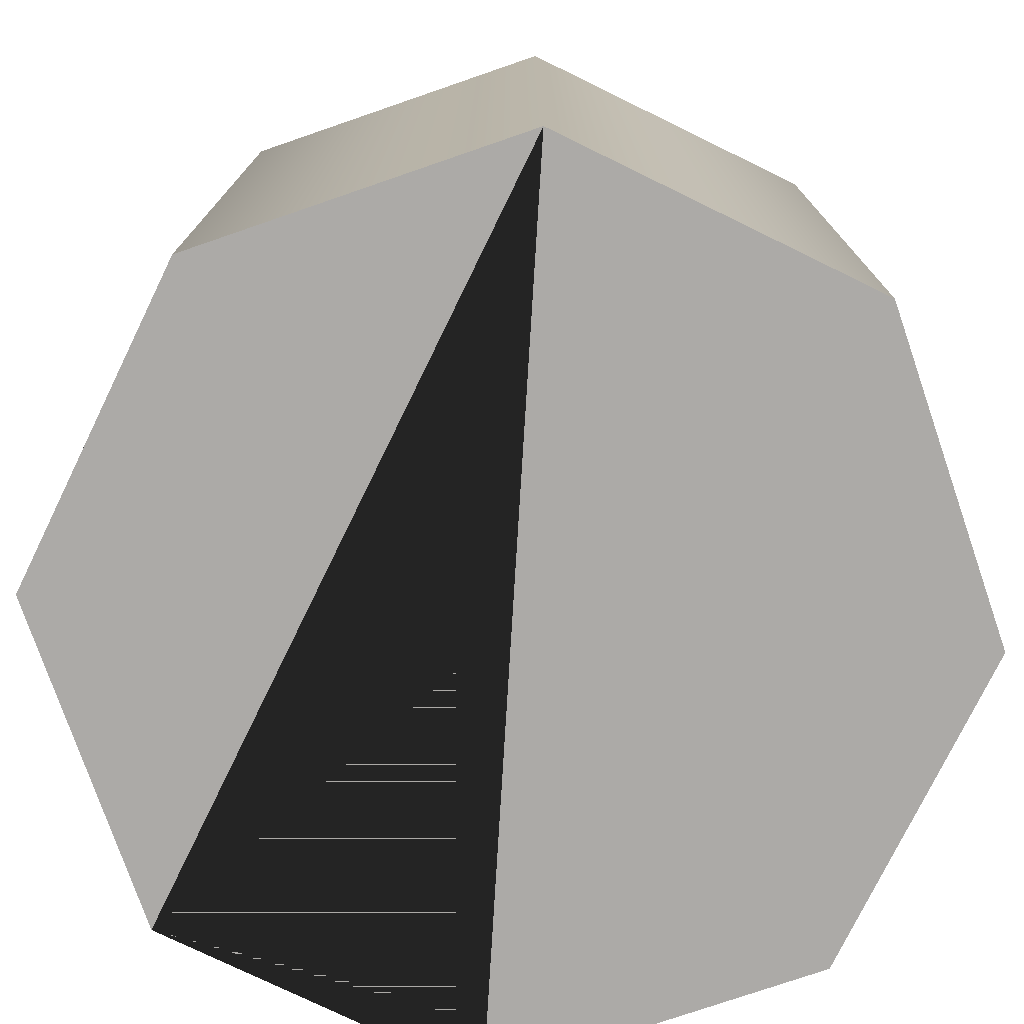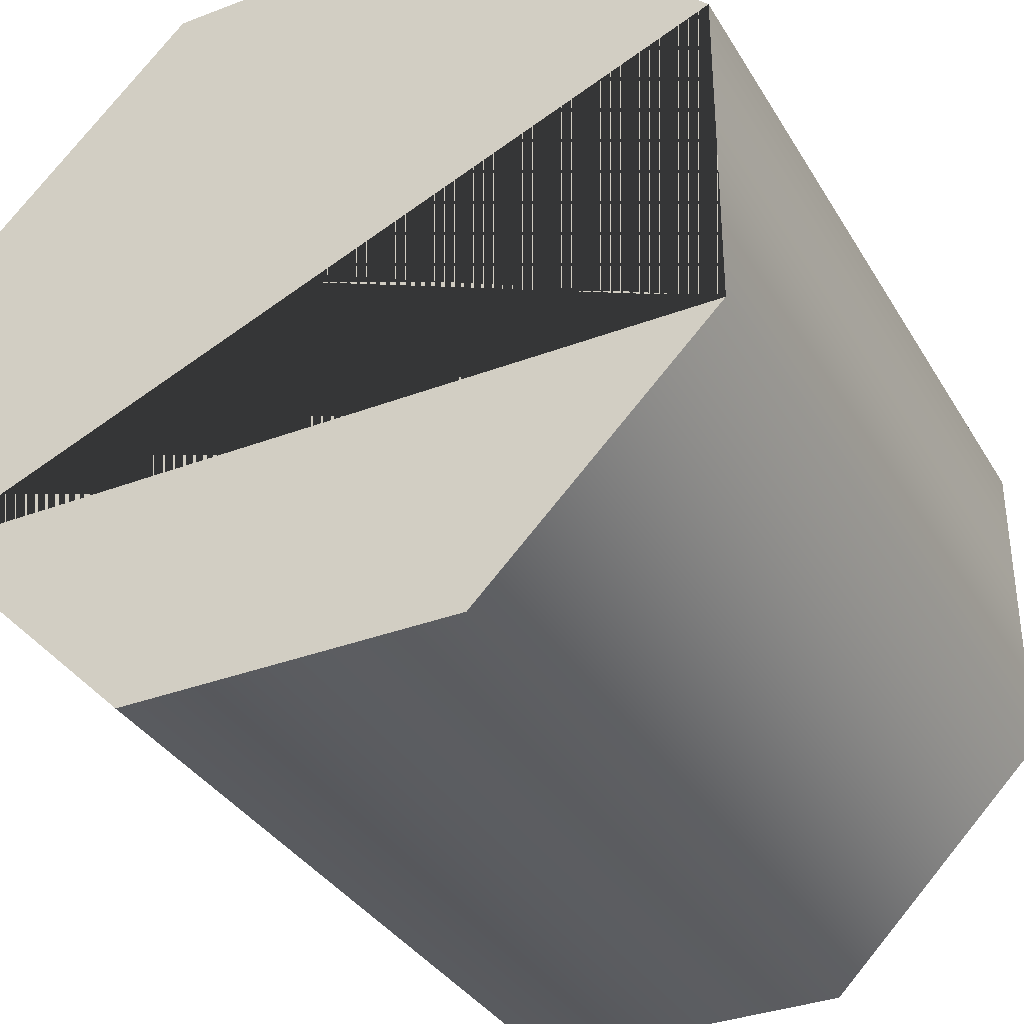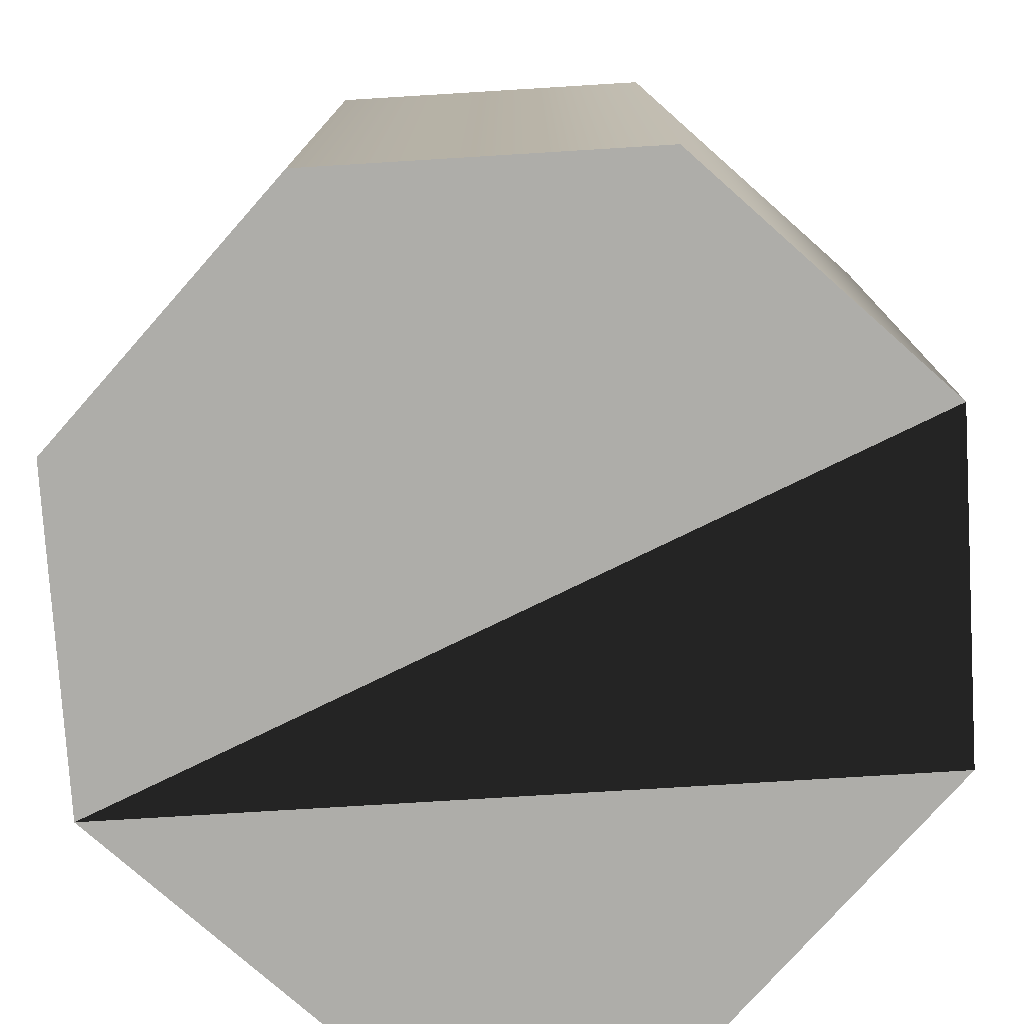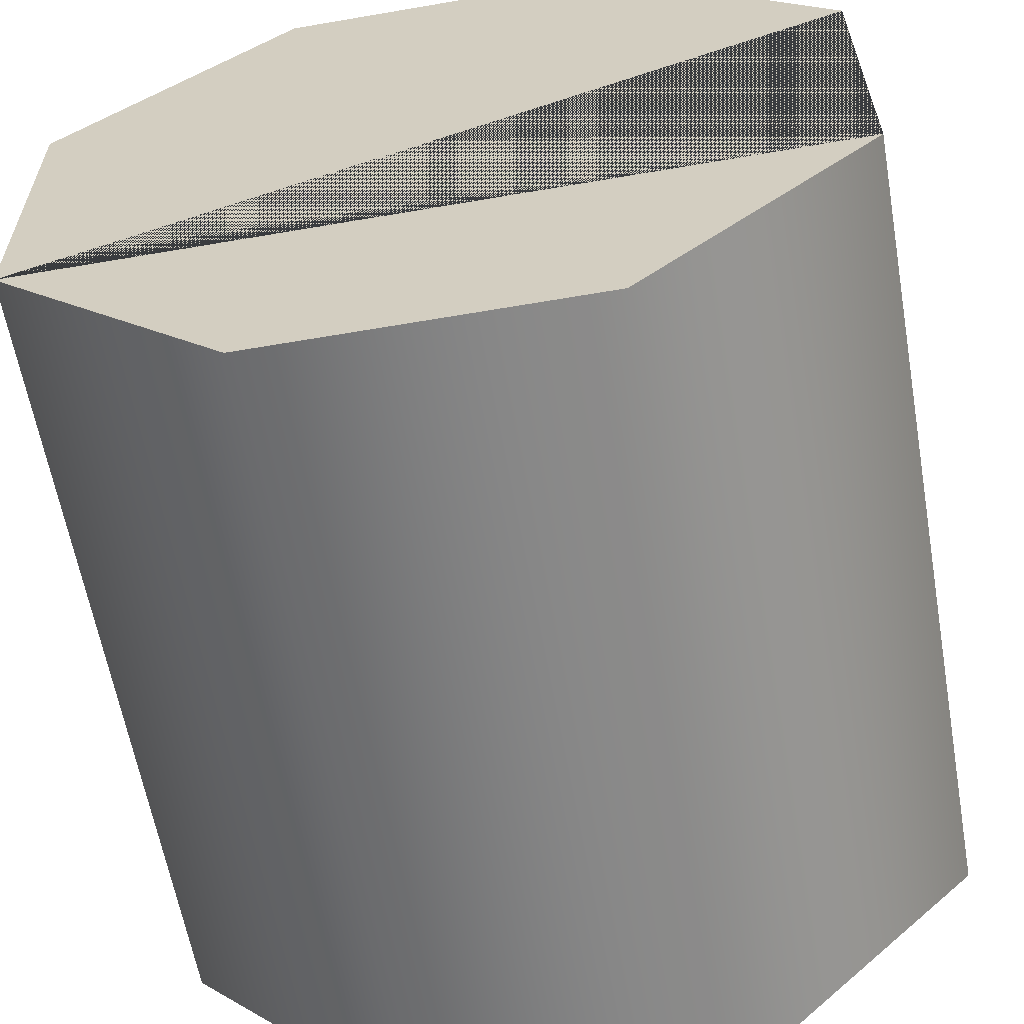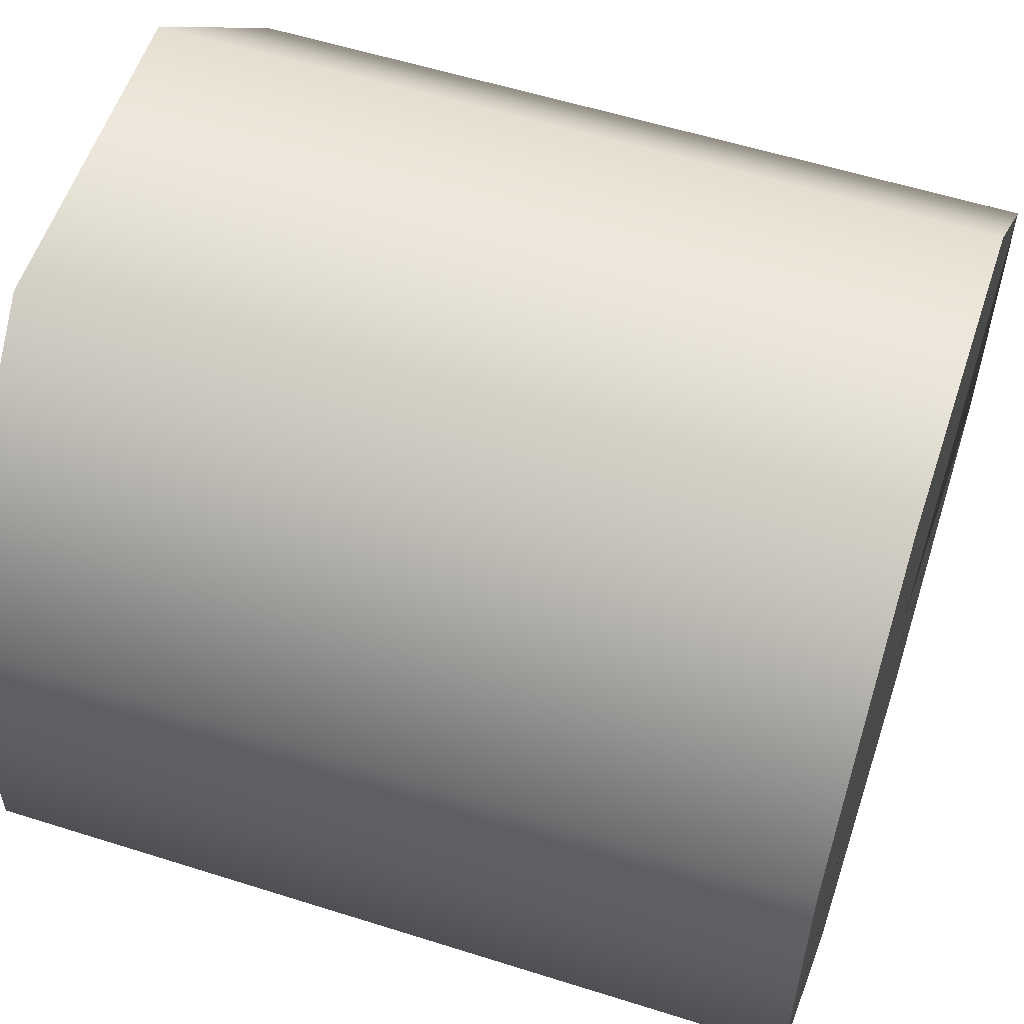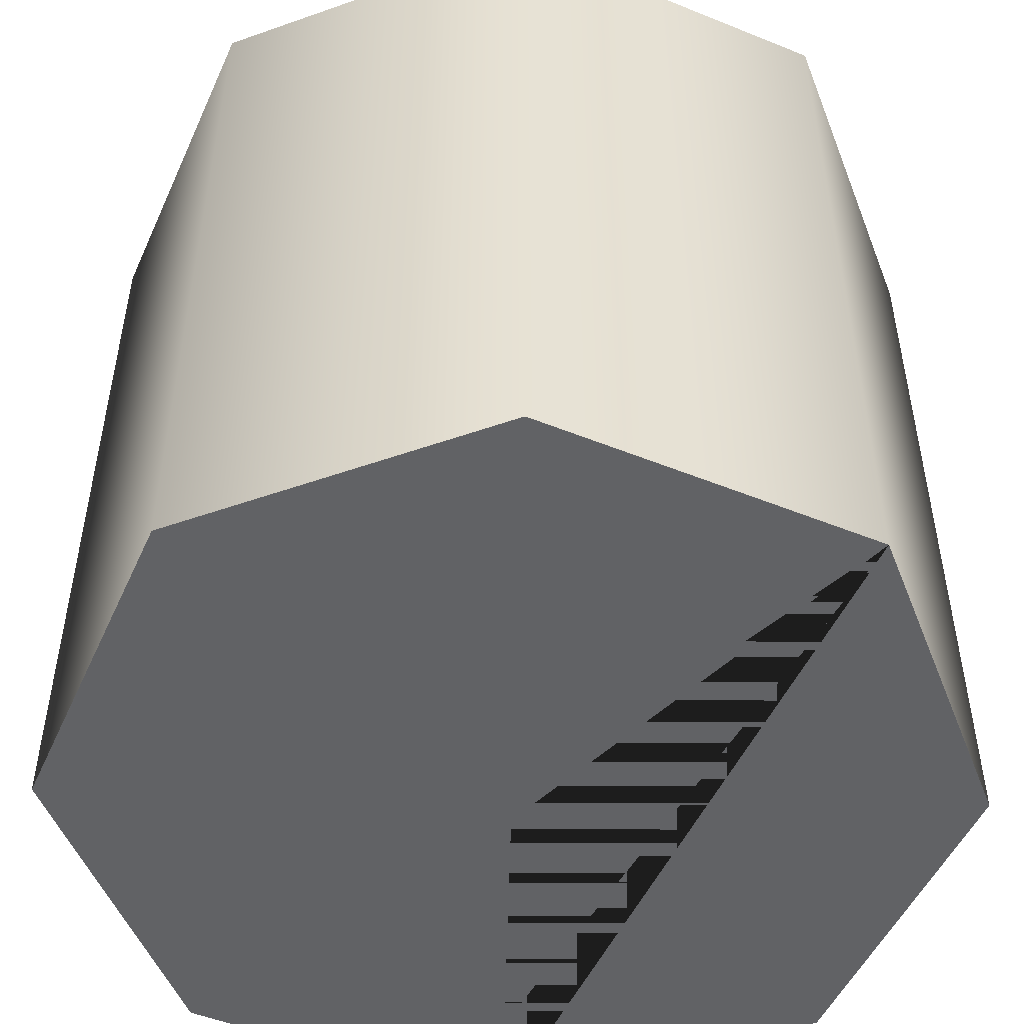
<metadata>
{"format":"obj","ext":"obj","renderer":"f3d","projection":"perspective","resolution":1024,"background":"white","views":[{"elev":-76.1,"azim":64.0,"up":"+Z"},{"elev":-34.8,"azim":-153.1,"up":"+Y"},{"elev":-77.1,"azim":-176.5,"up":"+Z"},{"elev":-60.8,"azim":-170.0,"up":"+Y"},{"elev":56.7,"azim":108.3,"up":"+Y"},{"elev":-50.6,"azim":-113.9,"up":"+Z"}]}
</metadata>
<code>
v -0.102 0.246 0.496
v -0.246 0.102 0.496
v -0.246 -0.102 0.496
v -0.102 -0.246 0.496
v 0.246 0.102 0.496
v 0.102 0.246 0.496
v 0.102 -0.246 0.496
v 0.246 -0.102 0.496
v -0.102 -0.246 -0.004
v -0.246 -0.102 -0.004
v 0.246 -0.102 -0.004
v 0.102 -0.246 -0.004
v 0.102 0.246 -0.004
v 0.246 0.102 -0.004
v -0.246 0.102 -0.004
v -0.102 0.246 -0.004
v 0.102 0.246 -0.004
v 0.102 0.246 0.496
v 0.246 0.102 -0.004
v 0.246 0.102 0.496
v 0.246 -0.102 -0.004
v 0.246 -0.102 0.496
v 0.102 -0.246 -0.004
v 0.102 -0.246 0.496
v -0.102 -0.246 -0.004
v -0.102 -0.246 0.496
v -0.246 -0.102 -0.004
v -0.246 -0.102 0.496
v -0.246 0.102 -0.004
v -0.246 0.102 0.496
v -0.102 0.246 -0.004
v -0.102 0.246 0.496
v 0.102 0.246 -0.004
v 0.102 0.246 0.496
v 0.246 0.102 -0.004
v 0.246 0.102 0.496
v -0.102 -0.246 0.496
v 0.102 -0.246 0.496
v 0.102 0.246 0.496
v -0.102 0.246 0.496
v -0.246 -0.102 -0.004
v -0.246 0.102 -0.004
v 0.246 0.102 -0.004
v 0.246 -0.102 -0.004
f 1 2 3
f 5 6 7
f 9 10 11
f 13 14 15
f 1 3 4
f 5 7 8
f 9 11 12
f 13 15 16
f 17 18 19
f 19 20 21
f 21 22 23
f 23 24 25
f 25 26 27
f 27 28 29
f 29 30 31
f 31 32 33
f 33 34 35
f 20 19 18
f 22 21 20
f 24 23 22
f 26 25 24
f 28 27 26
f 30 29 28
f 32 31 30
f 34 33 32
f 36 35 34
f 37 38 39
f 37 39 40
f 37 40 38
f 41 42 43
f 41 43 44
f 41 44 42

</code>
